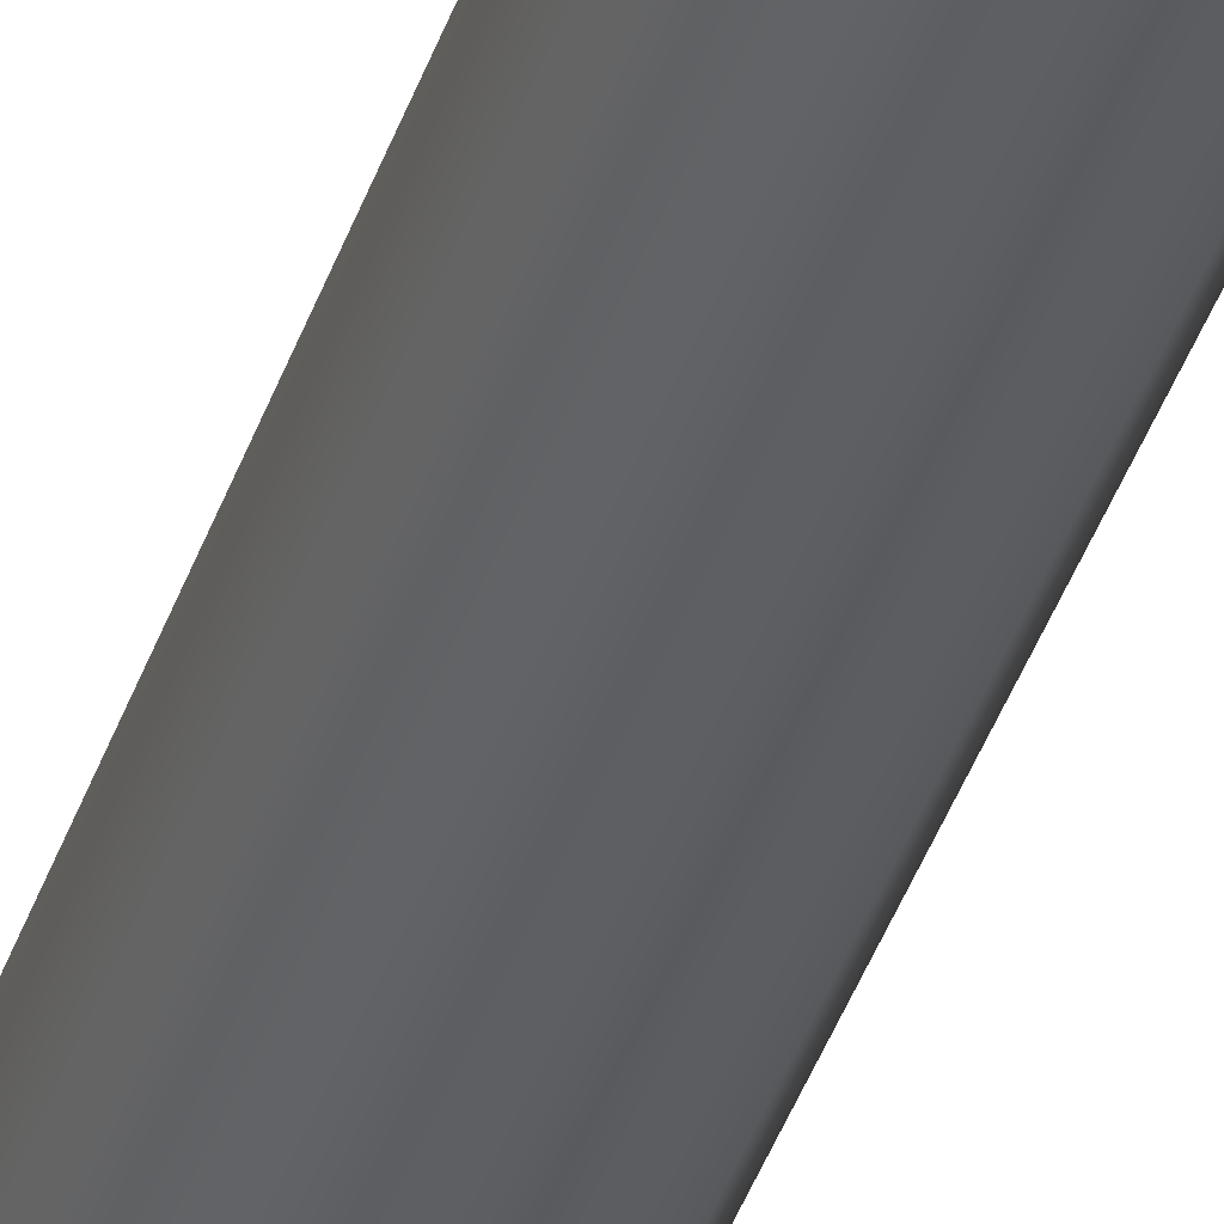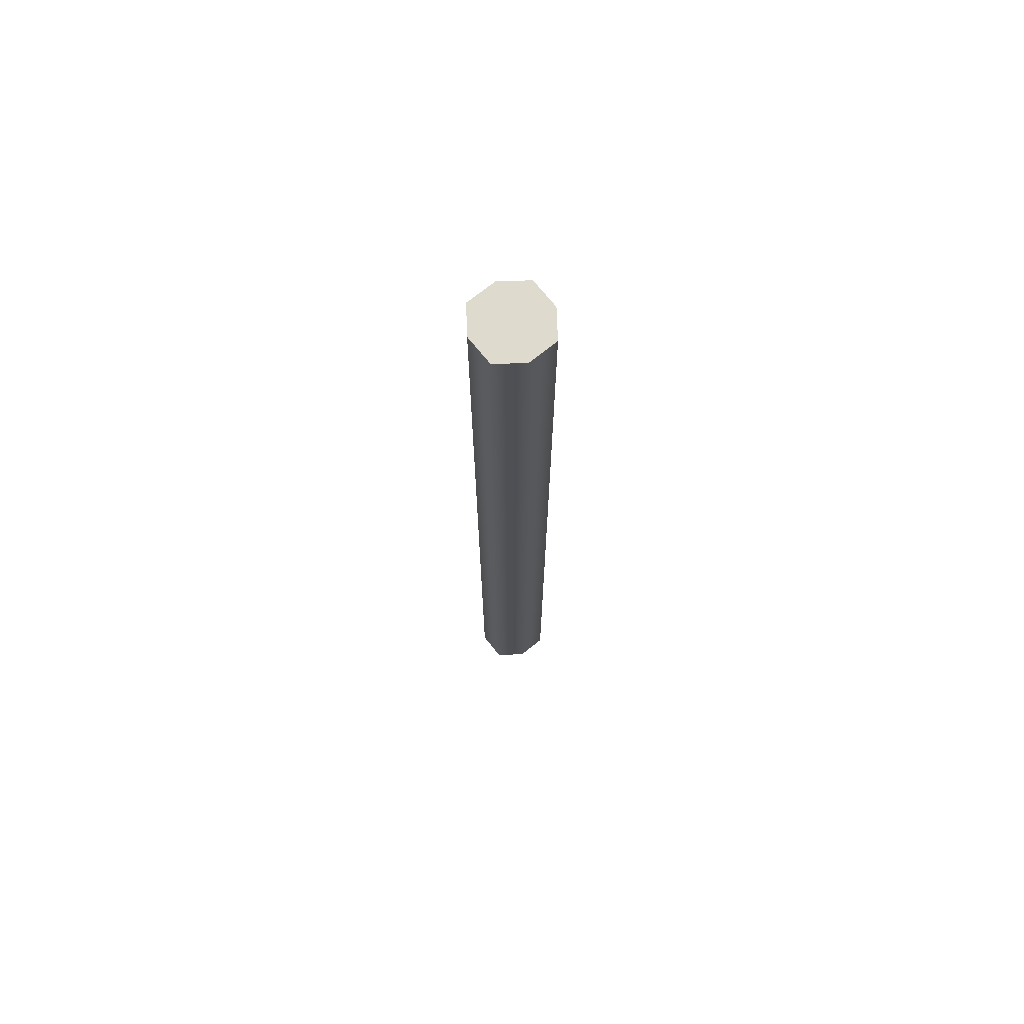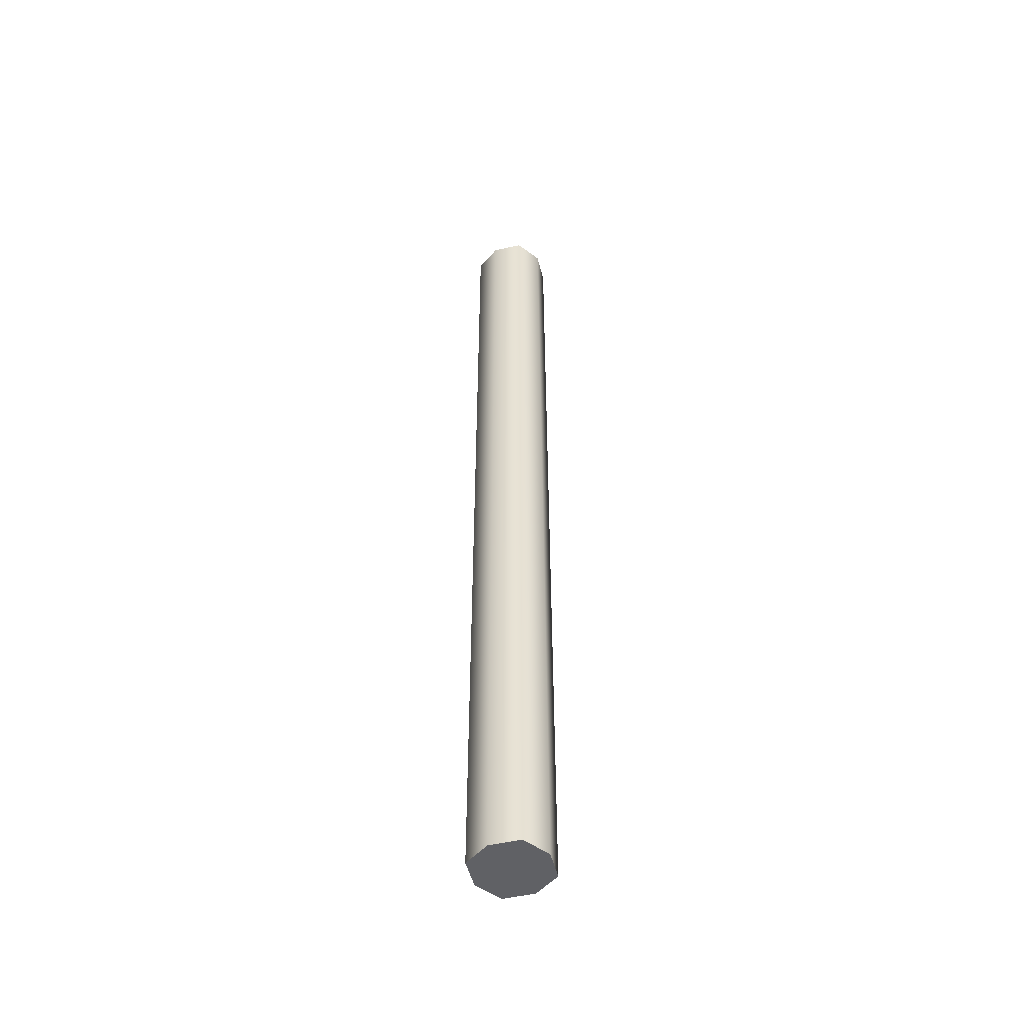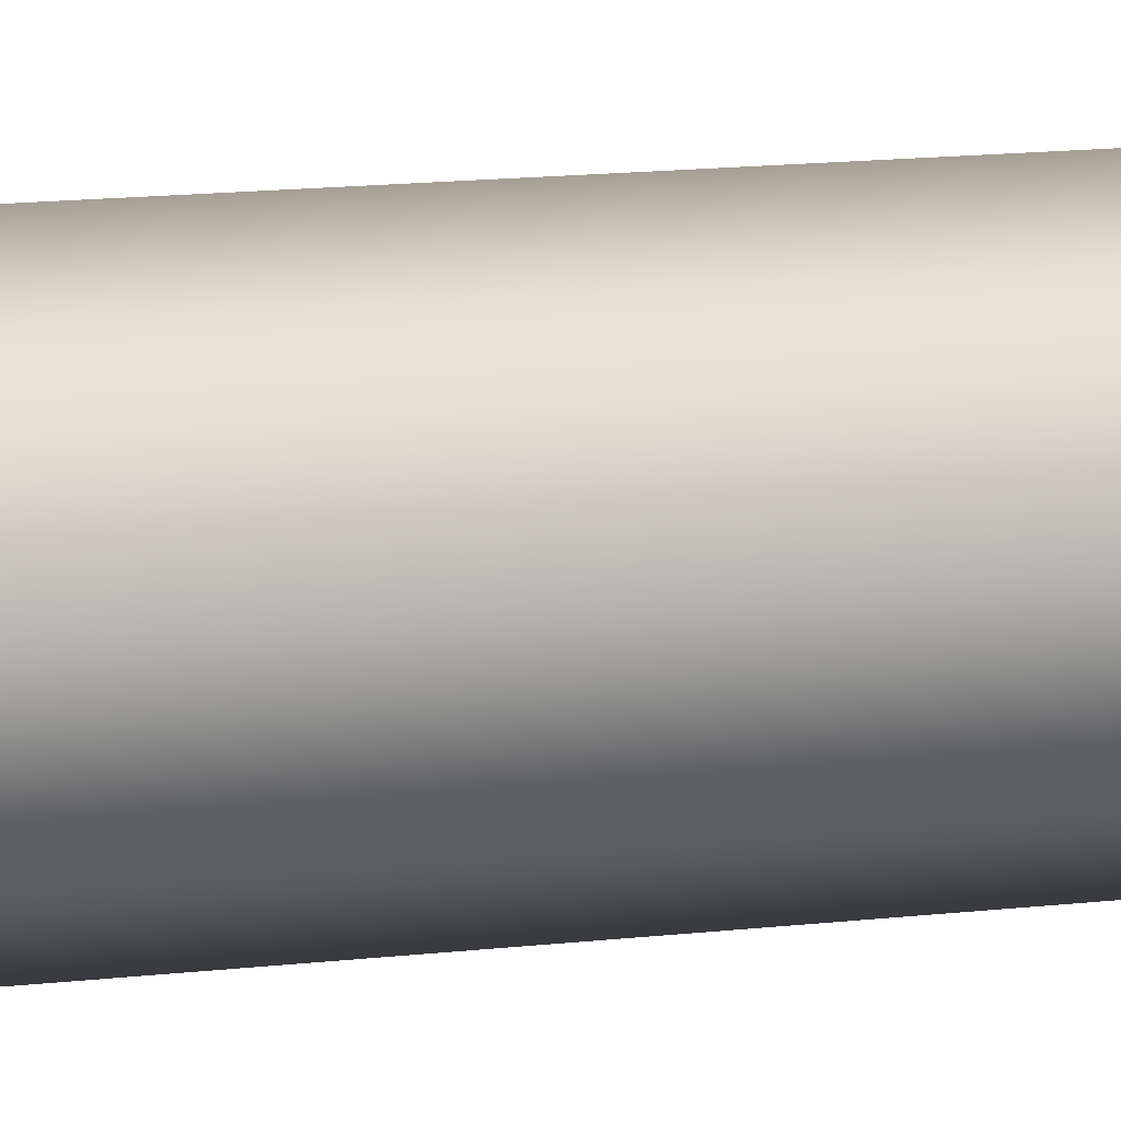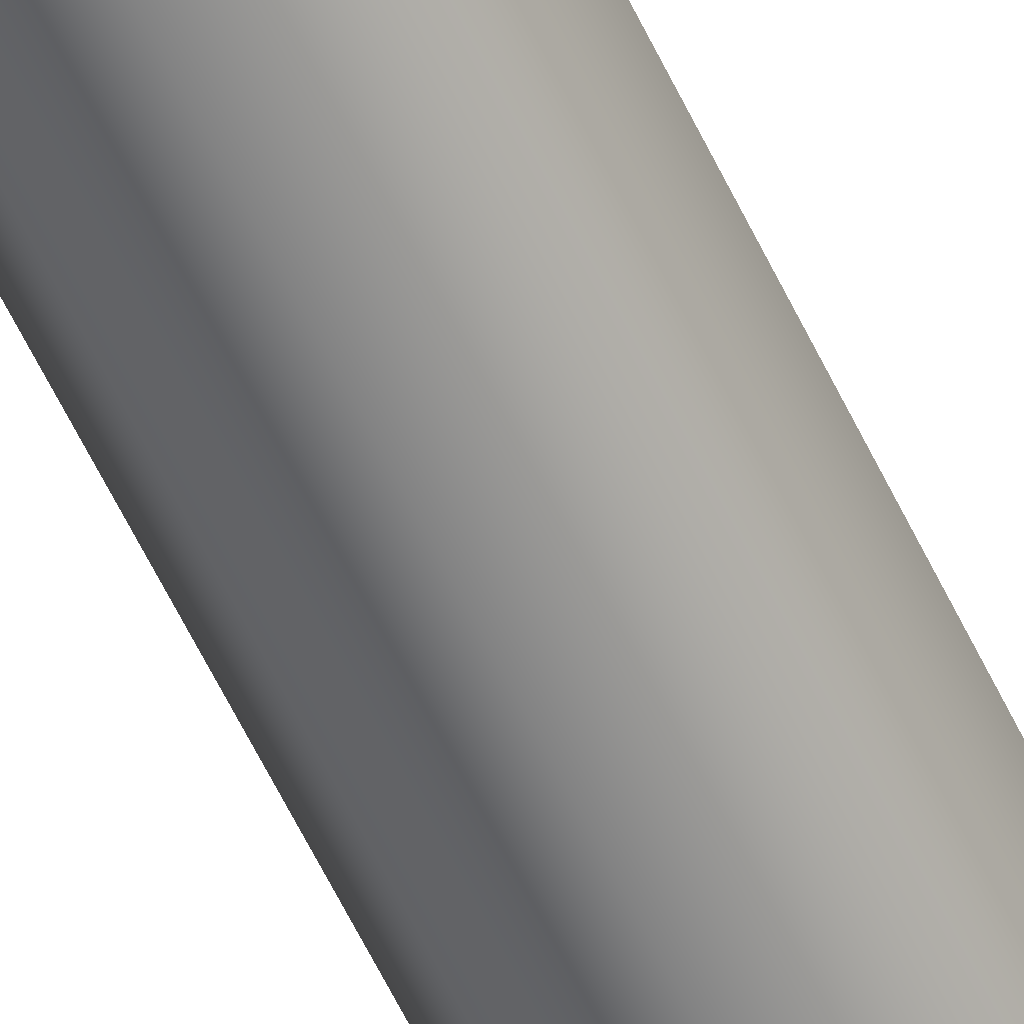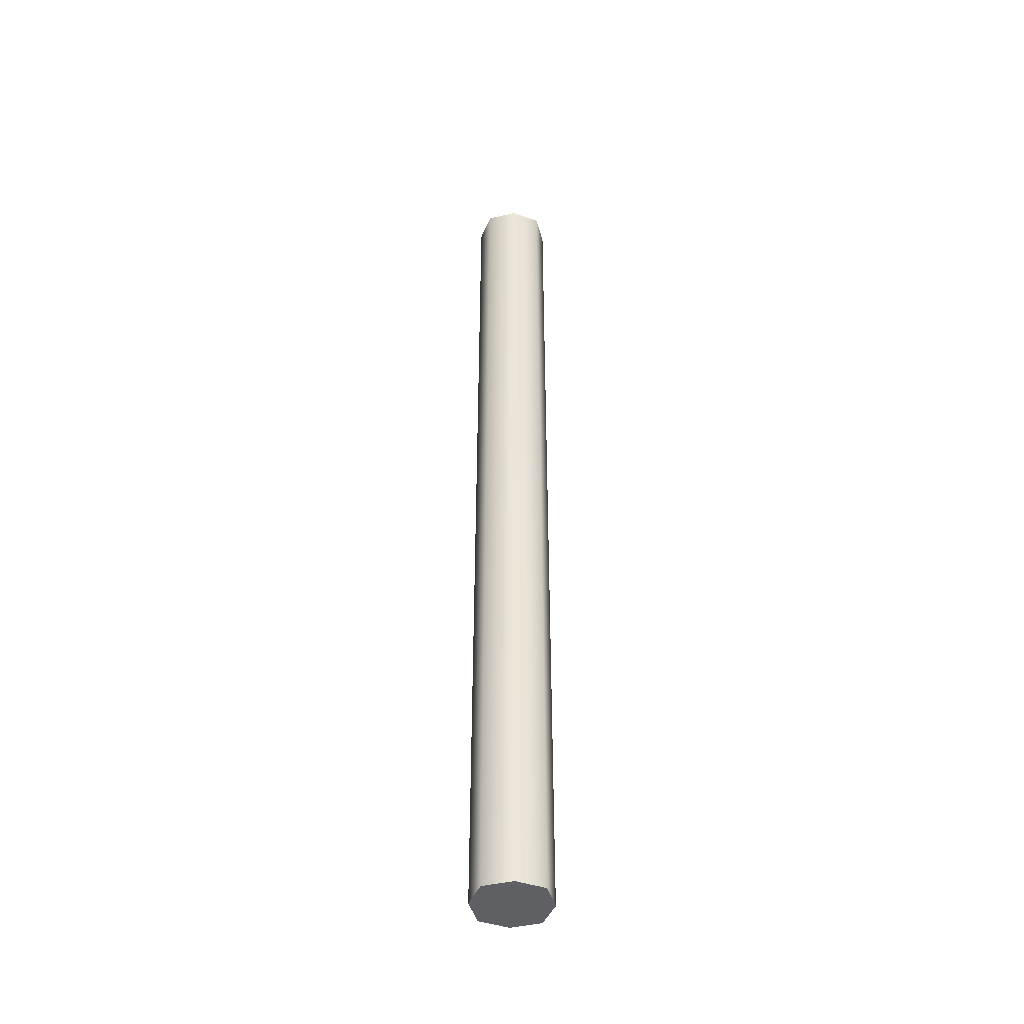
<metadata>
{"format":"obj","ext":"obj","renderer":"f3d","projection":"perspective","resolution":1024,"background":"white","views":[{"elev":-39.1,"azim":162.6,"up":"+Z"},{"elev":71.3,"azim":114.6,"up":"+Y"},{"elev":-50.2,"azim":167.5,"up":"+Y"},{"elev":5.7,"azim":57.4,"up":"+Z"},{"elev":-60.9,"azim":25.6,"up":"+Z"},{"elev":-44.0,"azim":131.8,"up":"+Y"}]}
</metadata>
<code>
g pb_Mesh81846
v -0.6813 -10 -0.0006751
v -0.6816 6 -0.0001618
v -0.454 -10 0.4525
v -0.4544 6 0.4558
v -0.454 -10 0.4525
v -0.4544 6 0.4558
v 0.000503 -10 0.6797
v 0.0001689 6 0.6831
v 0.000503 -10 0.6797
v 0.0001689 6 0.6831
v 0.455 -10 0.4525
v 0.4547 6 0.4558
v 0.455 -10 0.4525
v 0.4547 6 0.4558
v 0.6823 -10 -0.000675
v 0.682 6 -0.0001618
v 0.6823 -10 -0.000675
v 0.682 6 -0.0001618
v 0.455 -10 -0.4566
v 0.4547 6 -0.4533
v 0.455 -10 -0.4566
v 0.4547 6 -0.4533
v 0.0005031 -10 -0.6839
v 0.000169 6 -0.6806
v 0.0005031 -10 -0.6839
v 0.000169 6 -0.6806
v -0.454 -10 -0.4566
v -0.4544 6 -0.4533
v -0.454 -10 -0.4566
v -0.4544 6 -0.4533
v -0.6813 -10 -0.0006751
v -0.6816 6 -0.0001618
v -0.454 -10 0.4525
v 0.0005031 -10 -0.000675
v -0.6813 -10 -0.0006751
v 0.000503 -10 0.6797
v 0.455 -10 0.4525
v 0.6823 -10 -0.000675
v 0.455 -10 -0.4566
v 0.0005031 -10 -0.6839
v -0.454 -10 -0.4566
v -0.6816 6 -0.0001618
v 0.0001689 6 -0.0001618
v -0.4544 6 0.4558
v 0.0001689 6 0.6831
v 0.4547 6 0.4558
v 0.682 6 -0.0001618
v 0.4547 6 -0.4533
v 0.000169 6 -0.6806
v -0.4544 6 -0.4533
g pb_Mesh81846_0
f 3 2 1
f 3 4 2
f 7 6 5
f 7 8 6
f 11 10 9
f 11 12 10
f 15 14 13
f 15 16 14
f 19 18 17
f 19 20 18
f 23 22 21
f 23 24 22
f 27 26 25
f 27 28 26
f 31 30 29
f 31 32 30
f 35 34 33
f 33 34 36
f 36 34 37
f 37 34 38
f 38 34 39
f 39 34 40
f 40 34 41
f 41 34 35
f 44 43 42
f 45 43 44
f 46 43 45
f 47 43 46
f 48 43 47
f 49 43 48
f 50 43 49
f 42 43 50

</code>
